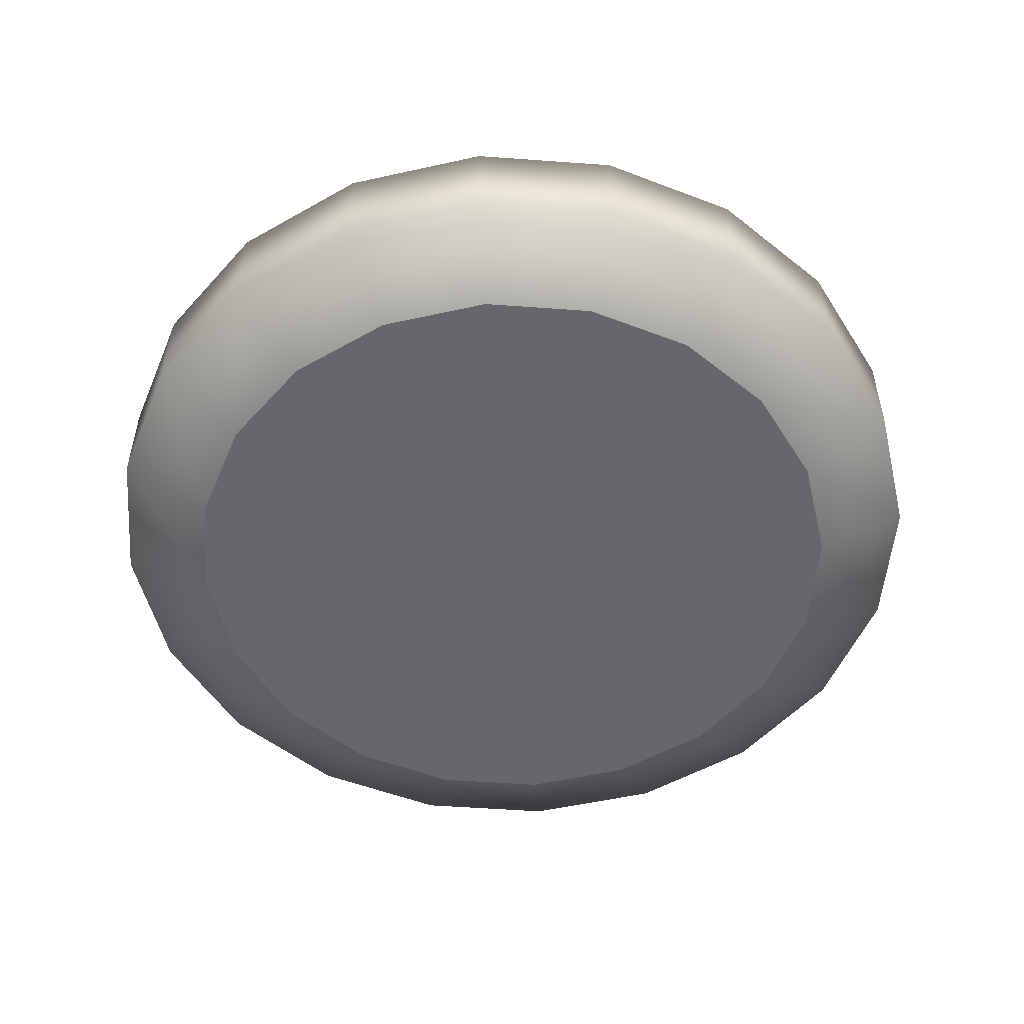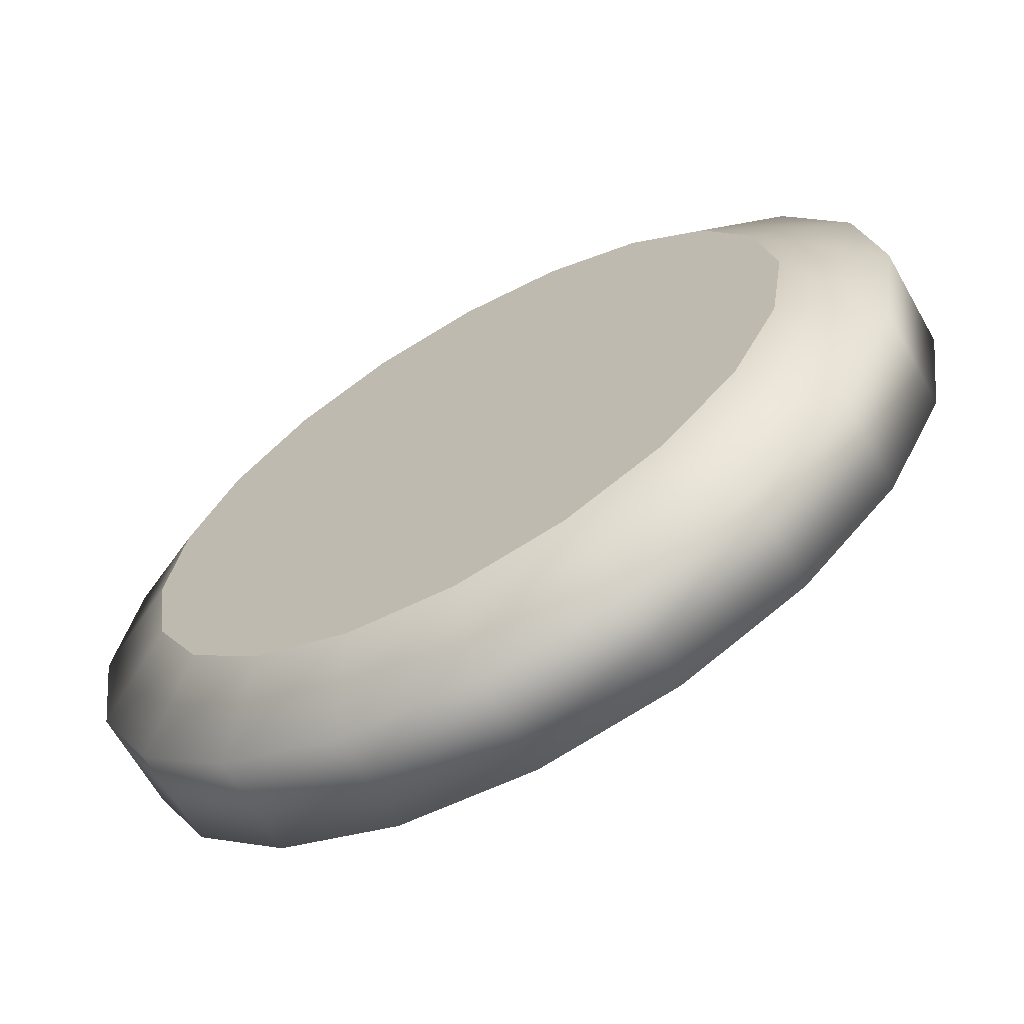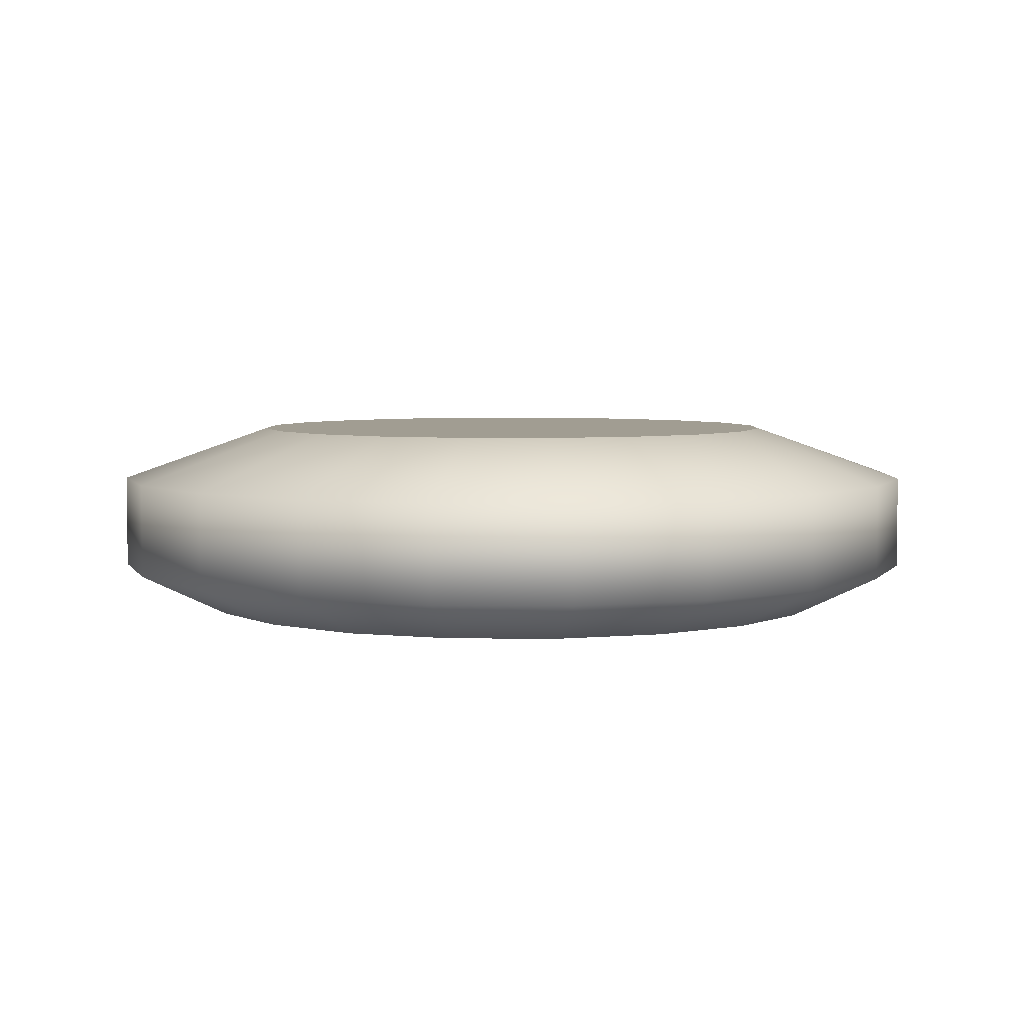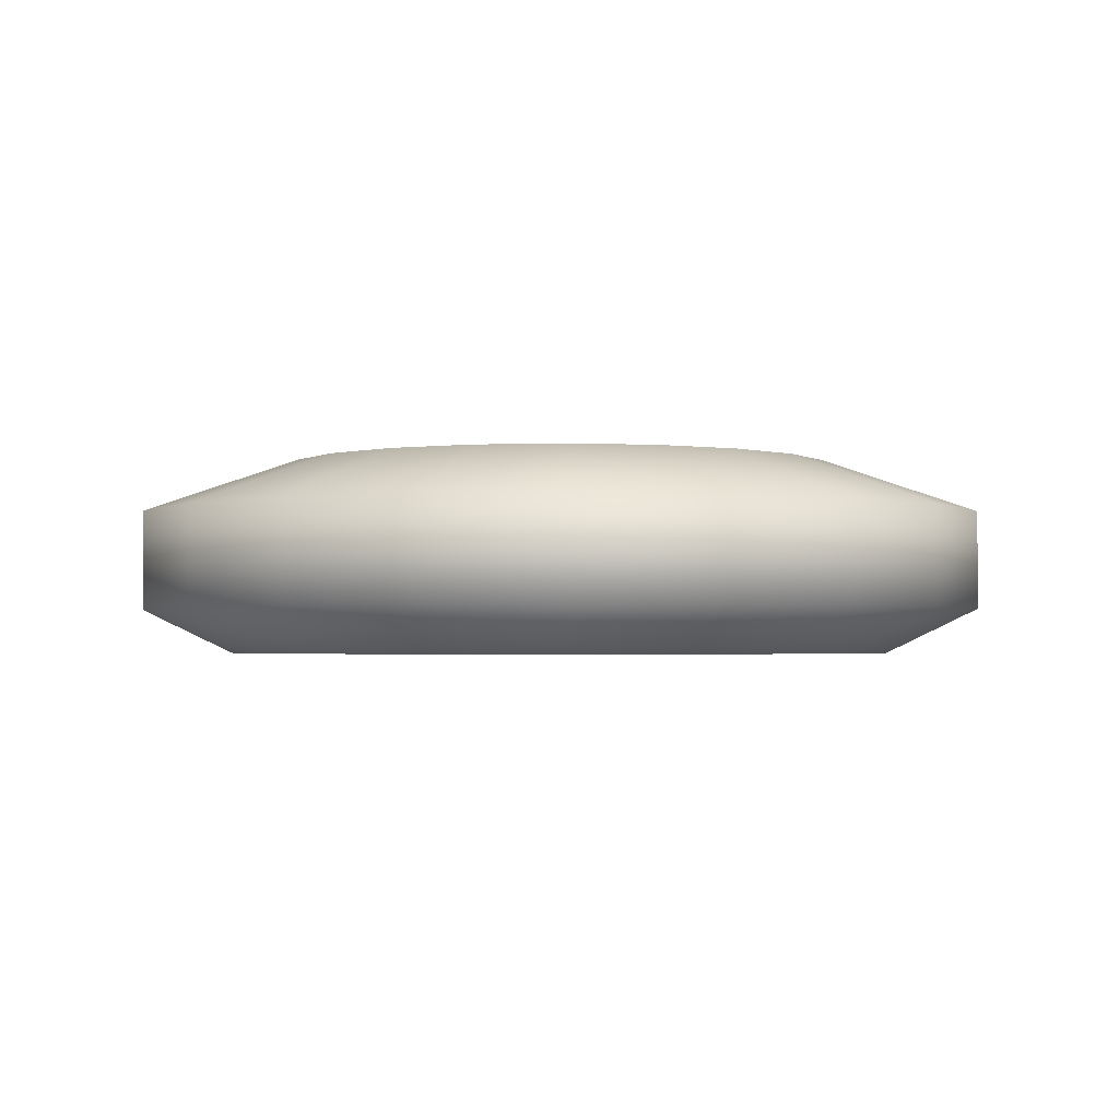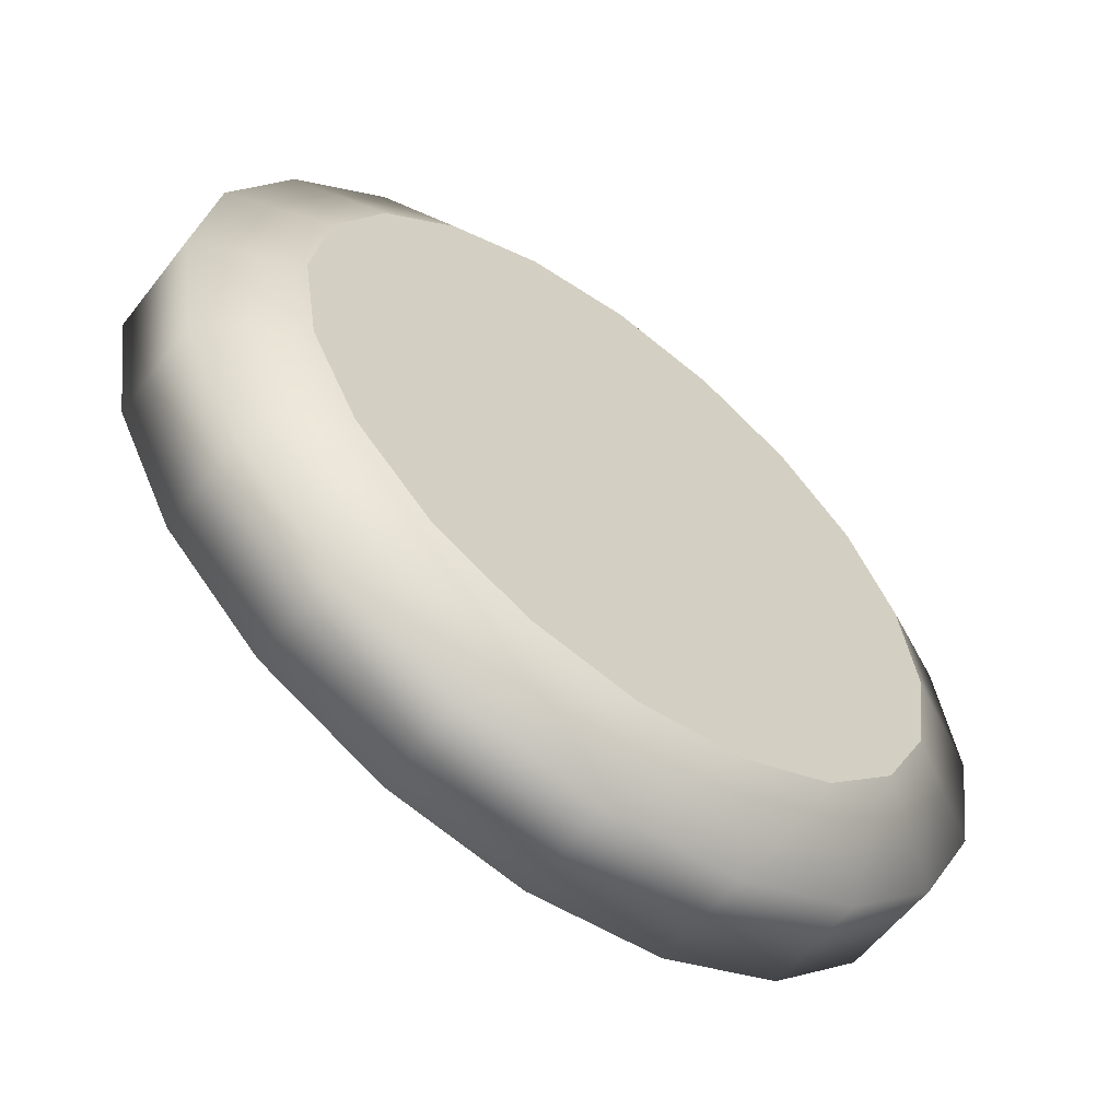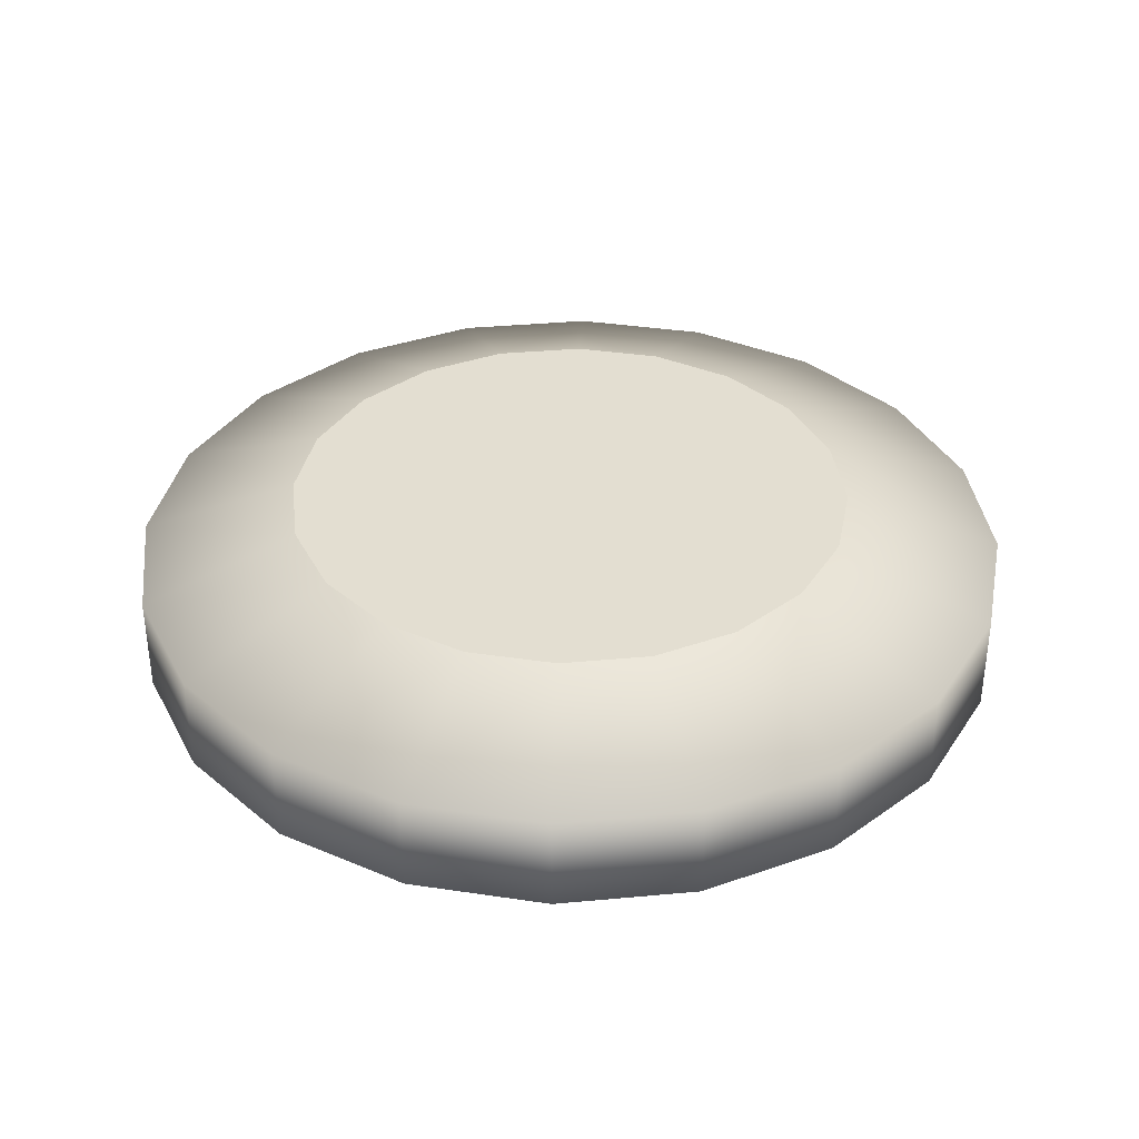
<metadata>
{"format":"obj","ext":"obj","renderer":"f3d","projection":"perspective","resolution":1024,"background":"white","views":[{"elev":-52.2,"azim":-49.5,"up":"+Y"},{"elev":-66.0,"azim":29.7,"up":"+Z"},{"elev":4.7,"azim":-133.8,"up":"+Y"},{"elev":-2.1,"azim":107.1,"up":"+Y"},{"elev":-59.3,"azim":-37.7,"up":"+Z"},{"elev":36.1,"azim":164.1,"up":"+Y"}]}
</metadata>
<code>
g default
v 0.8888 -0.08659 -0.2893
v 0.7559 -0.08659 -0.5503
v 0.5488 -0.08659 -0.7574
v 0.2878 -0.08659 -0.8903
v -0.001507 -0.08659 -0.9362
v -0.2908 -0.08659 -0.8903
v -0.5518 -0.08659 -0.7574
v -0.7589 -0.08659 -0.5503
v -0.8919 -0.08659 -0.2893
v -0.9377 -0.08659 0
v -0.8919 -0.08659 0.2893
v -0.7589 -0.08659 0.5503
v -0.5518 -0.08659 0.7574
v -0.2908 -0.08659 0.8903
v -0.001507 -0.08659 0.9362
v 0.2878 -0.08659 0.8903
v 0.5488 -0.08659 0.7574
v 0.7559 -0.08659 0.5503
v 0.8888 -0.08659 0.2893
v 0.9347 -0.08659 0
v 0.8888 0.1218 -0.2893
v 0.7559 0.1218 -0.5503
v 0.5488 0.1218 -0.7574
v 0.2878 0.1218 -0.8903
v -0.001507 0.1218 -0.9362
v -0.2908 0.1218 -0.8903
v -0.5518 0.1218 -0.7574
v -0.7589 0.1218 -0.5503
v -0.8919 0.1218 -0.2893
v -0.9377 0.1218 0
v -0.8919 0.1218 0.2893
v -0.7589 0.1218 0.5503
v -0.5518 0.1218 0.7574
v -0.2908 0.1218 0.8903
v -0.001507 0.1218 0.9362
v 0.2878 0.1218 0.8903
v 0.5488 0.1218 0.7574
v 0.7559 0.1218 0.5503
v 0.8888 0.1218 0.2893
v 0.9347 0.1218 0
v 0.7006 -0.1821 -0.2281
v 0.5957 -0.1821 -0.4339
v -0.001507 -0.1821 0
v 0.4324 -0.1821 -0.5972
v 0.2266 -0.1821 -0.7021
v -0.001507 -0.1821 -0.7382
v -0.2296 -0.1821 -0.7021
v -0.4354 -0.1821 -0.5972
v -0.5987 -0.1821 -0.4339
v -0.7036 -0.1821 -0.2281
v -0.7397 -0.1821 0
v -0.7036 -0.1821 0.2281
v -0.5987 -0.1821 0.4339
v -0.4354 -0.1821 0.5972
v -0.2296 -0.1821 0.7021
v -0.001507 -0.1821 0.7382
v 0.2266 -0.1821 0.7021
v 0.4324 -0.1821 0.5972
v 0.5957 -0.1821 0.4339
v 0.7006 -0.1821 0.2281
v 0.7367 -0.1821 0
v 0.5706 0.2394 -0.1859
v 0.4851 0.2394 -0.3536
v -0.001507 0.2394 0
v 0.3521 0.2394 -0.4866
v 0.1844 0.2394 -0.5721
v -0.001507 0.2394 -0.6015
v -0.1874 0.2394 -0.5721
v -0.3551 0.2394 -0.4866
v -0.4881 0.2394 -0.3536
v -0.5736 0.2394 -0.1859
v -0.603 0.2394 0
v -0.5736 0.2394 0.1859
v -0.4881 0.2394 0.3536
v -0.3551 0.2394 0.4866
v -0.1874 0.2394 0.5721
v -0.001507 0.2394 0.6015
v 0.1844 0.2394 0.5721
v 0.3521 0.2394 0.4866
v 0.4851 0.2394 0.3536
v 0.5706 0.2394 0.1859
v 0.6 0.2394 0
g pasted__pasted__pCylinder2 pasted__group group1
f 1 2 22 21
f 2 3 23 22
f 3 4 24 23
f 4 5 25 24
f 5 6 26 25
f 6 7 27 26
f 7 8 28 27
f 8 9 29 28
f 9 10 30 29
f 10 11 31 30
f 11 12 32 31
f 12 13 33 32
f 13 14 34 33
f 14 15 35 34
f 15 16 36 35
f 16 17 37 36
f 17 18 38 37
f 18 19 39 38
f 19 20 40 39
f 20 1 21 40
f 42 41 43
f 44 42 43
f 45 44 43
f 46 45 43
f 47 46 43
f 48 47 43
f 49 48 43
f 50 49 43
f 51 50 43
f 52 51 43
f 53 52 43
f 54 53 43
f 55 54 43
f 56 55 43
f 57 56 43
f 58 57 43
f 59 58 43
f 60 59 43
f 61 60 43
f 41 61 43
f 62 63 64
f 63 65 64
f 65 66 64
f 66 67 64
f 67 68 64
f 68 69 64
f 69 70 64
f 70 71 64
f 71 72 64
f 72 73 64
f 73 74 64
f 74 75 64
f 75 76 64
f 76 77 64
f 77 78 64
f 78 79 64
f 79 80 64
f 80 81 64
f 81 82 64
f 82 62 64
f 2 1 41 42
f 3 2 42 44
f 4 3 44 45
f 5 4 45 46
f 6 5 46 47
f 7 6 47 48
f 8 7 48 49
f 9 8 49 50
f 10 9 50 51
f 11 10 51 52
f 12 11 52 53
f 13 12 53 54
f 14 13 54 55
f 15 14 55 56
f 16 15 56 57
f 17 16 57 58
f 18 17 58 59
f 19 18 59 60
f 20 19 60 61
f 1 20 61 41
f 21 22 63 62
f 22 23 65 63
f 23 24 66 65
f 24 25 67 66
f 25 26 68 67
f 26 27 69 68
f 27 28 70 69
f 28 29 71 70
f 29 30 72 71
f 30 31 73 72
f 31 32 74 73
f 32 33 75 74
f 33 34 76 75
f 34 35 77 76
f 35 36 78 77
f 36 37 79 78
f 37 38 80 79
f 38 39 81 80
f 39 40 82 81
f 40 21 62 82

</code>
